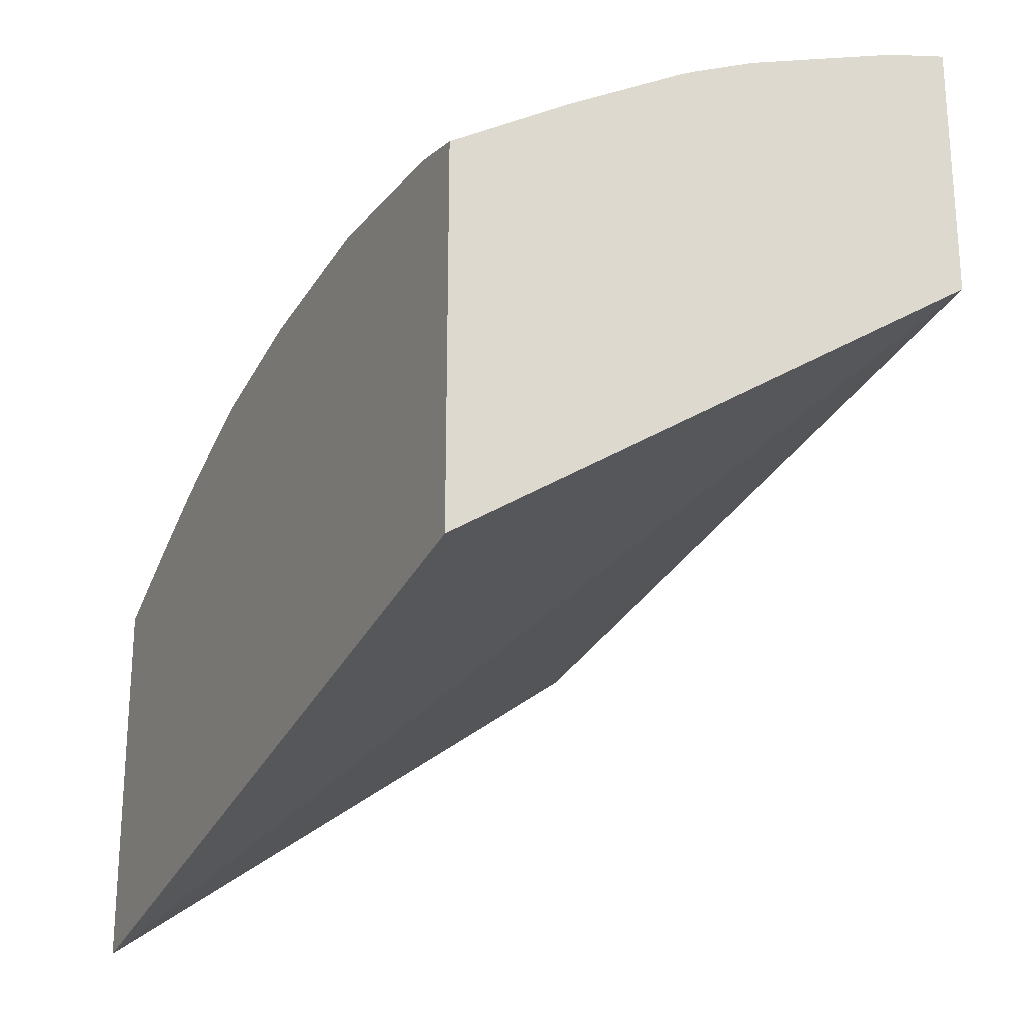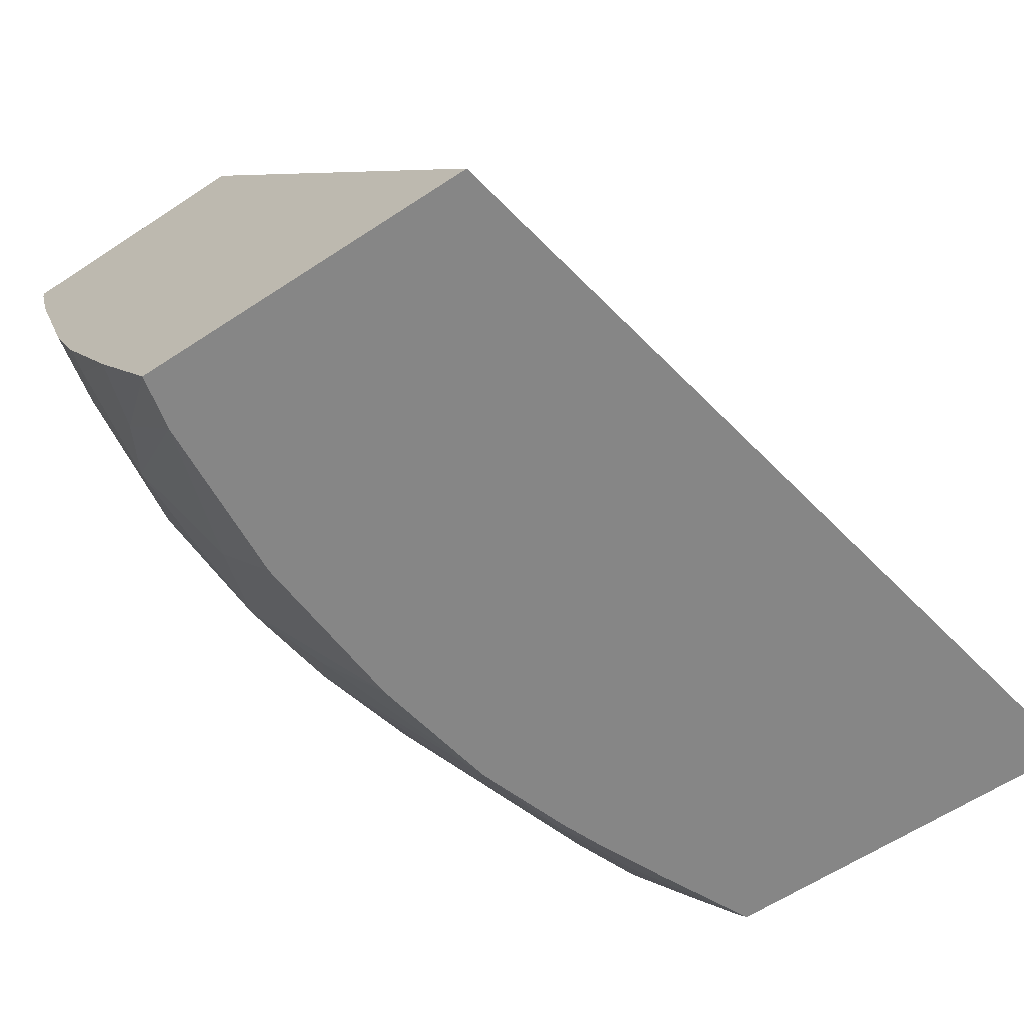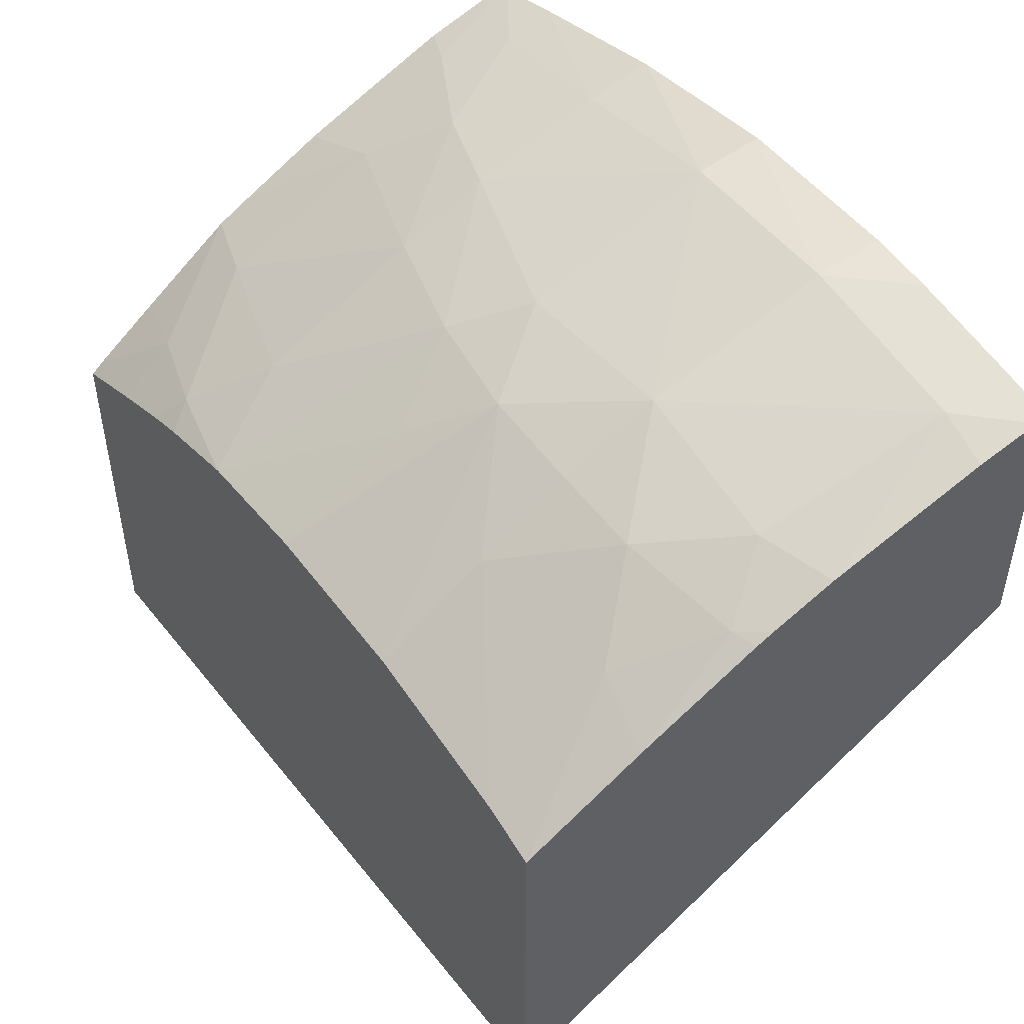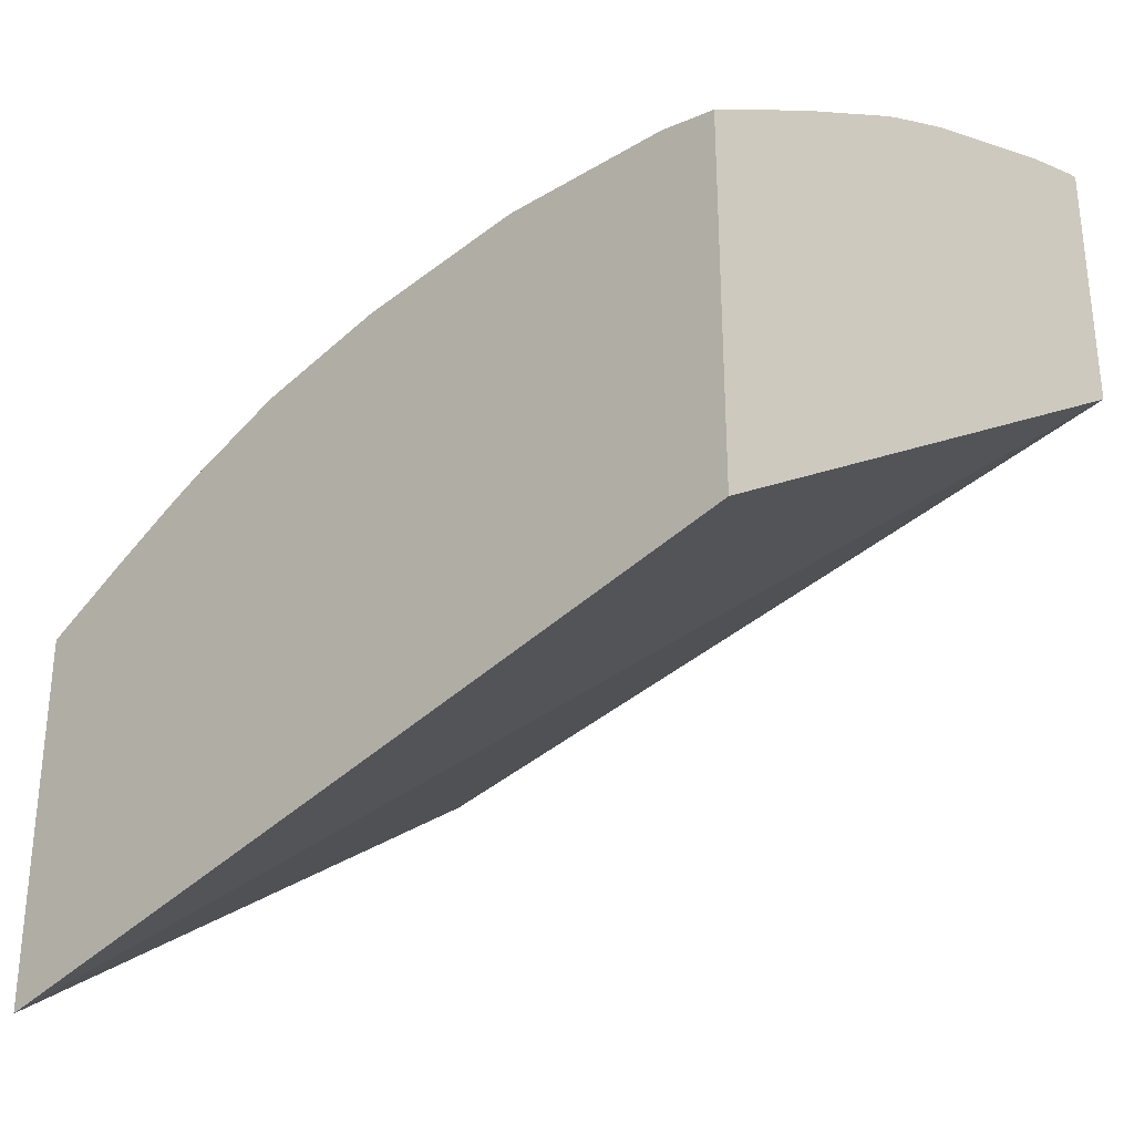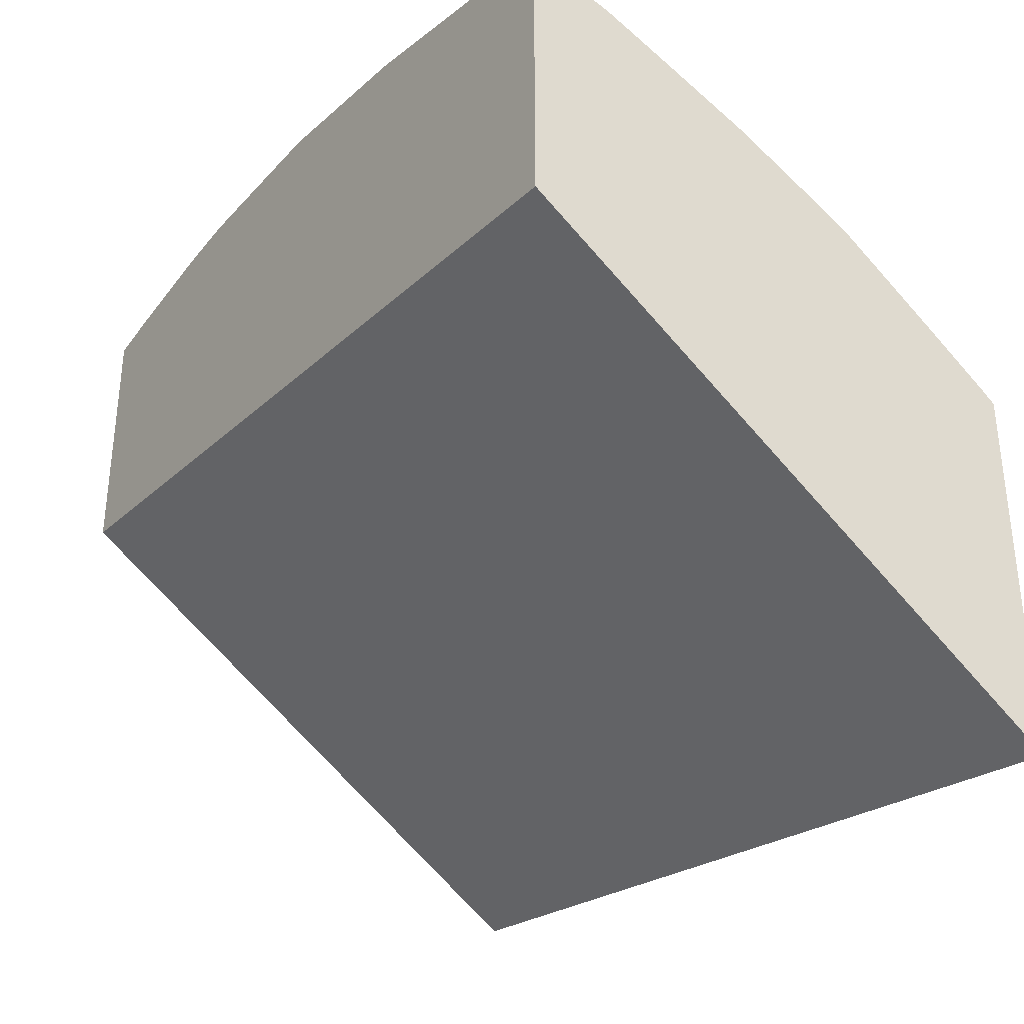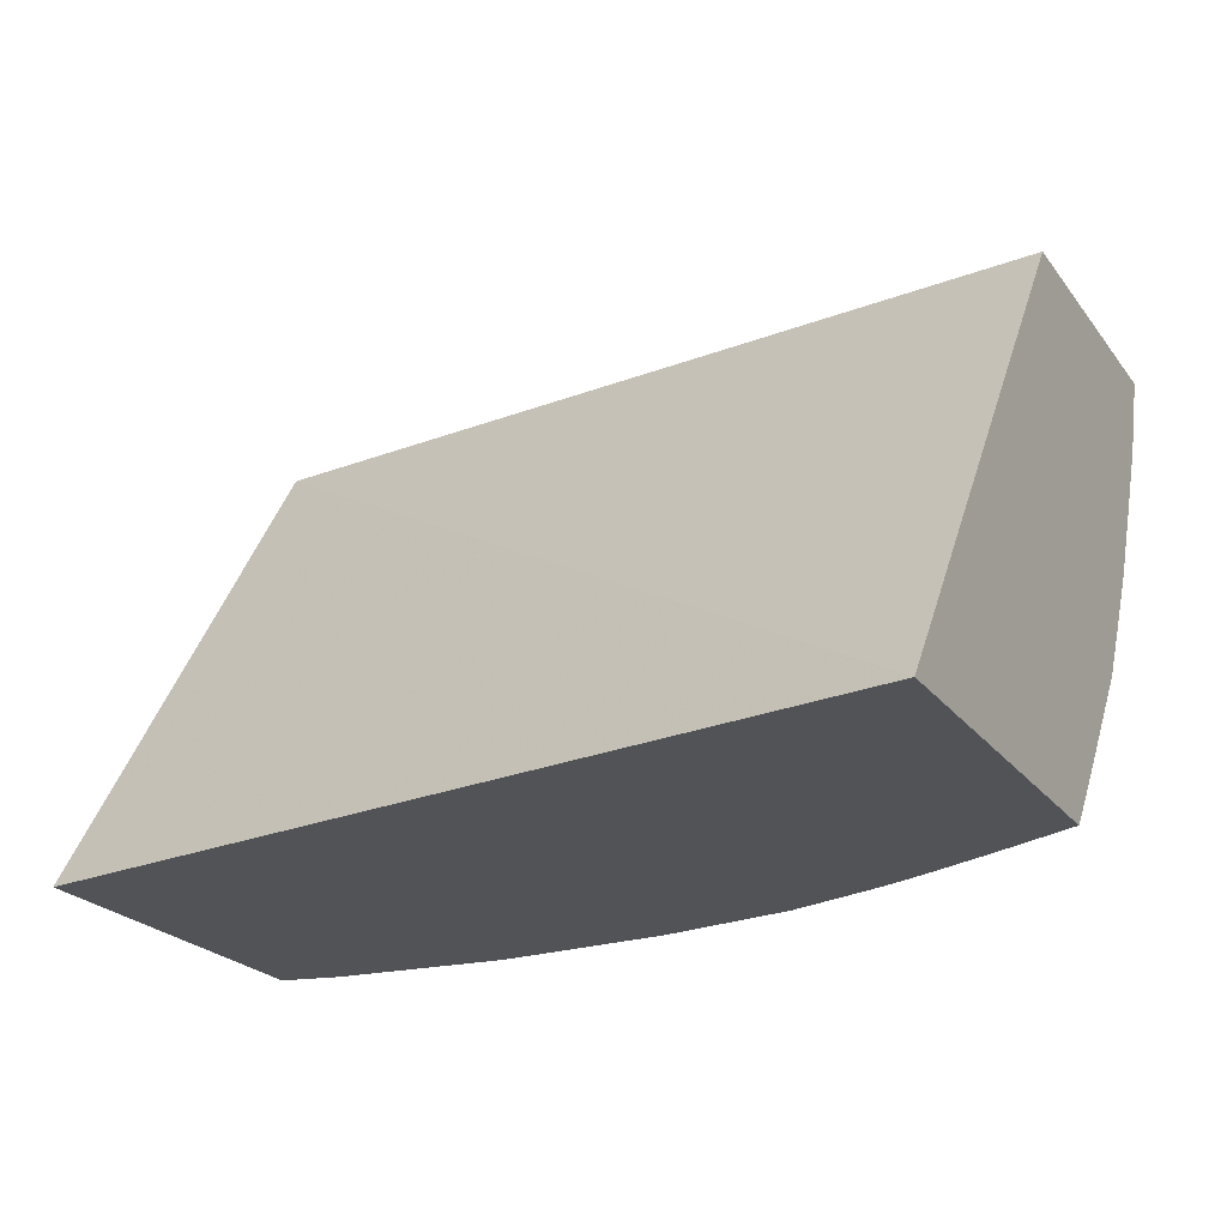
<metadata>
{"format":"obj","ext":"obj","renderer":"f3d","projection":"perspective","resolution":1024,"background":"white","views":[{"elev":-23.5,"azim":64.2,"up":"+Z"},{"elev":-62.2,"azim":123.7,"up":"+Y"},{"elev":49.6,"azim":56.7,"up":"+Z"},{"elev":-31.2,"azim":44.6,"up":"+Z"},{"elev":-34.6,"azim":-124.2,"up":"+Z"},{"elev":-21.9,"azim":-153.8,"up":"+Y"}]}
</metadata>
<code>
v -0.06088 0.02424 0.06394
v -0.06088 0.02424 0.06641
v -0.06088 0.02769 0.06645
v -0.05534 0.02769 0.06724
v -0.05534 0.02424 0.06498
v -0.06068 0.02424 0.0665
v -0.06088 0.02433 0.06648
v -0.06088 0.02769 0.06832
v -0.05534 0.02769 0.06893
v -0.05534 0.02424 0.06735
v -0.06028 0.02424 0.0667
v -0.06032 0.02461 0.06699
v -0.06088 0.02476 0.06681
v -0.06088 0.02714 0.06814
v -0.06059 0.02702 0.06821
v -0.06079 0.02769 0.06835
v -0.05534 0.02762 0.06891
v -0.05537 0.02769 0.06893
v -0.05534 0.025 0.06781
v -0.05581 0.02507 0.06797
v -0.05571 0.02424 0.06743
v -0.05982 0.02424 0.06691
v -0.05966 0.02442 0.06713
v -0.06032 0.02519 0.06739
v -0.06088 0.02536 0.06727
v -0.06088 0.02671 0.06795
v -0.06088 0.02614 0.0677
v -0.06025 0.02619 0.06797
v -0.05982 0.02662 0.06835
v -0.06025 0.02735 0.06843
v -0.06027 0.02769 0.0685
v -0.0557 0.02769 0.06898
v -0.0557 0.02726 0.0689
v -0.05534 0.02724 0.06881
v -0.05534 0.02575 0.06823
v -0.0555 0.02569 0.06824
v -0.05627 0.02553 0.06832
v -0.05685 0.02493 0.06798
v -0.05685 0.02424 0.06752
v -0.05953 0.02424 0.06703
v -0.05889 0.02424 0.06726
v -0.05923 0.02486 0.06756
v -0.05916 0.02583 0.06817
v -0.06088 0.02558 0.0674
v -0.05916 0.02641 0.06845
v -0.05916 0.02726 0.06872
v -0.05916 0.02769 0.0688
v -0.05643 0.02769 0.06906
v -0.05534 0.02626 0.06846
v -0.05685 0.02726 0.06902
v -0.05685 0.02611 0.06864
v -0.05581 0.02609 0.06849
v -0.05534 0.02585 0.06828
v -0.05685 0.02551 0.06833
v -0.05755 0.0255 0.06834
v -0.058 0.02424 0.06743
v -0.05832 0.02561 0.06827
v -0.05796 0.02505 0.06798
v -0.05796 0.02604 0.06855
v -0.05801 0.02726 0.06896
v -0.05801 0.02769 0.06902
v -0.05685 0.02769 0.06908
f 1 2 7
f 1 7 13
f 1 13 25
f 1 25 44
f 1 44 27
f 1 27 26
f 1 26 14
f 1 14 8
f 1 8 3
f 1 3 4
f 1 4 5
f 1 5 10
f 1 10 21
f 1 21 39
f 1 39 56
f 1 56 41
f 1 41 40
f 1 40 22
f 1 22 11
f 1 11 6
f 1 6 2
f 2 6 7
f 3 8 16
f 3 16 31
f 3 31 47
f 3 47 61
f 3 61 62
f 3 62 48
f 3 48 32
f 3 32 18
f 3 18 9
f 3 9 4
f 4 9 17
f 4 17 34
f 4 34 49
f 4 49 53
f 4 53 35
f 4 35 19
f 4 19 10
f 4 10 5
f 6 11 7
f 7 11 12
f 7 12 13
f 8 14 15
f 8 15 16
f 9 18 17
f 10 19 20
f 10 20 21
f 11 22 23
f 11 23 12
f 12 23 24
f 12 24 25
f 12 25 13
f 14 26 15
f 15 26 27
f 15 27 28
f 15 28 29
f 15 29 16
f 16 29 30
f 16 30 31
f 17 18 32
f 17 32 33
f 17 33 34
f 19 35 36
f 19 36 20
f 20 37 21
f 20 36 37
f 21 37 38
f 21 38 39
f 22 40 23
f 23 40 41
f 23 41 42
f 23 42 24
f 24 42 43
f 24 43 28
f 24 28 44
f 24 44 25
f 27 44 28
f 28 43 29
f 29 43 45
f 29 45 46
f 29 46 30
f 30 46 31
f 31 46 47
f 32 48 33
f 33 49 34
f 33 48 50
f 33 50 51
f 33 51 52
f 33 52 49
f 35 53 36
f 36 53 52
f 36 52 37
f 37 52 51
f 37 51 54
f 37 54 38
f 38 54 55
f 38 55 39
f 39 55 56
f 41 57 42
f 41 56 58
f 41 58 57
f 42 57 43
f 43 57 45
f 45 57 59
f 45 59 60
f 45 60 46
f 46 60 47
f 47 60 61
f 48 62 50
f 49 52 53
f 50 62 61
f 50 61 60
f 50 60 51
f 51 60 59
f 51 59 55
f 51 55 54
f 55 59 57
f 55 57 58
f 55 58 56

</code>
